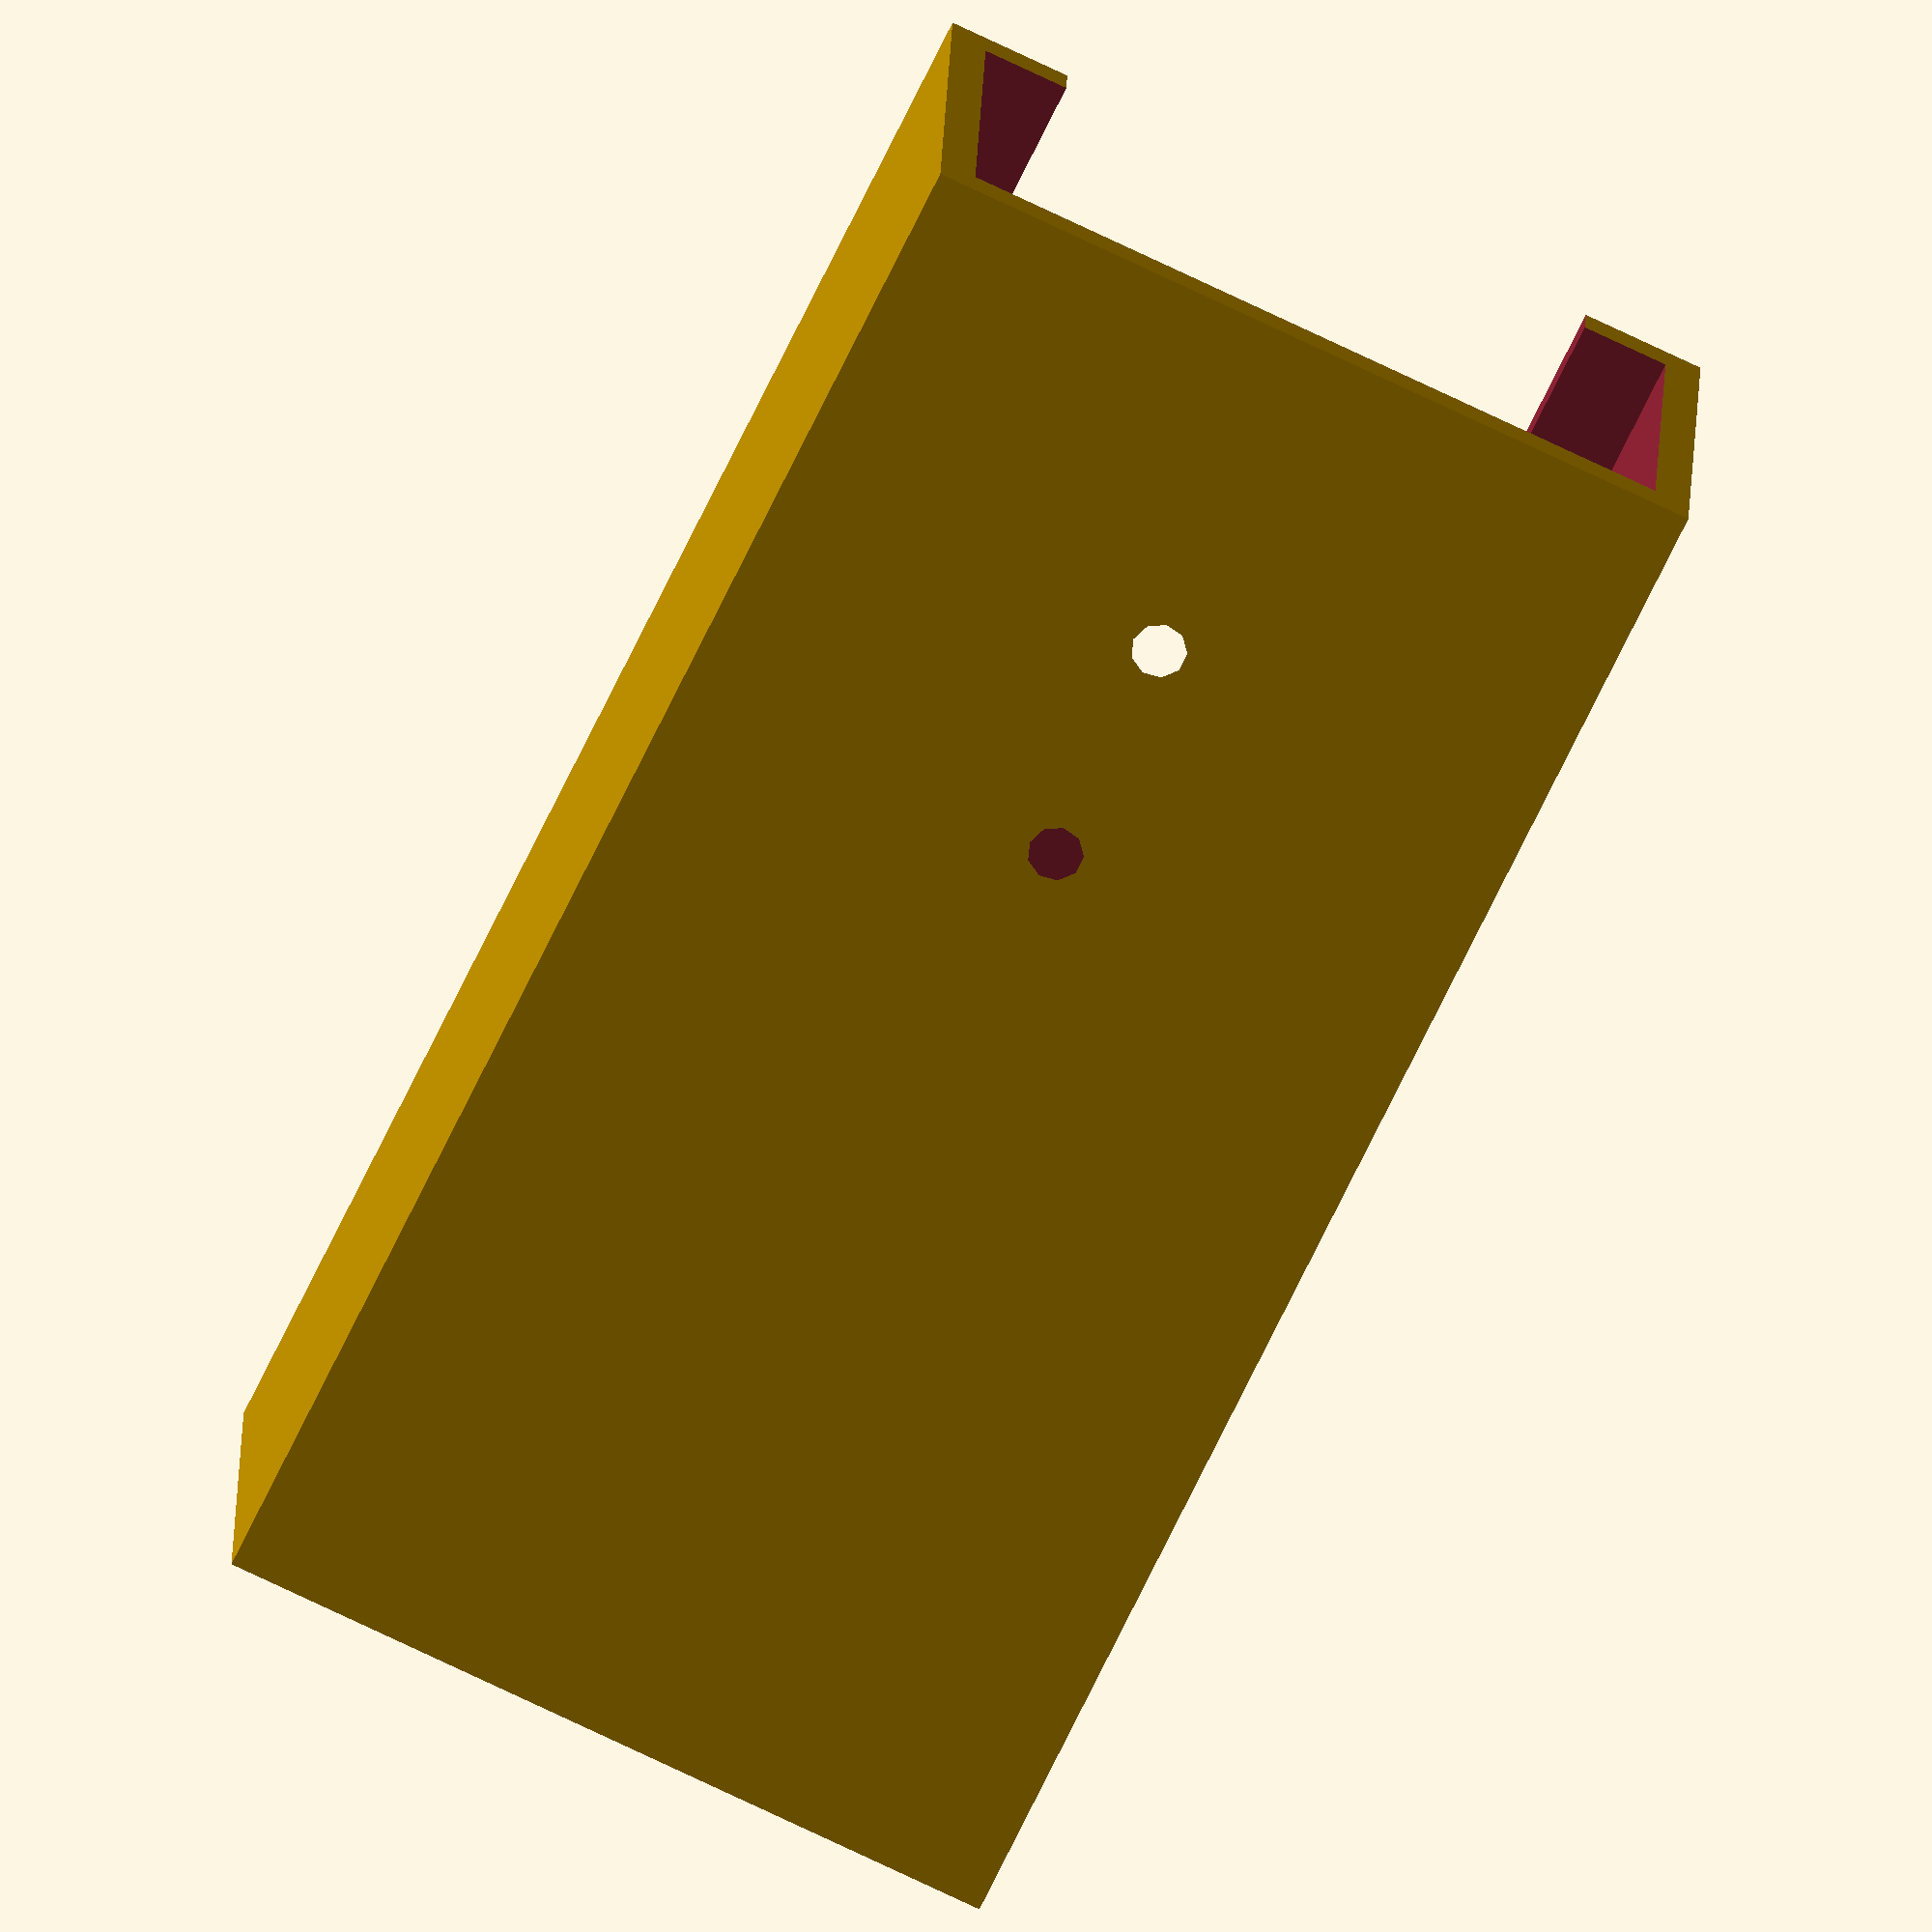
<openscad>
// Holder for TR258A - Harbor Breeze fan remote

// setup
cliPreview = false;

preview = $preview || cliPreview;
$fa = preview ? 12 : 2;
$fs = preview ? 2 : 0.5;

// Params
remoteLength = 115; // max total length of the remote
remoteWidth = 38;   // max total width of the remote
remoteDepth = 18.3; // max total depth of the remote
buttonDepth = 19;   // max total depth of the remote including all buttons

lowestButtonBaseHeight =
    2 * 25.4;             // how far from the bottom of the remote to the lowest button (or text) you want exposed?
buttonWidth = 28.5;       // how wide is the front area that contains all the buttons you want exposed?
widthSpacingEachSide = 1; // how much clearance each side, for ease of removal?
depthSpacing = 2;         // how much clearance behind remote, for ease of removal?
innerFrontLift = 2; // the bottom of the holder will be this much higher internally at the front, so that the remote
                    // tips back slightly
topClearance = 30;  // how much of the top of the remote should be exposed to grip it for access?

wallWidth = 2; // how thick are the walls of the holder?

// Screw spacing
screwTopOffset = 0.75 * 25.4; // how far is the center of the top screwhole from the top of the holder?
screwVOffset = 0.5 * 25.4;    // how far apart vertically are the centers of the screwholes?

screwHeadDiameter = 5.5; // Assuming a countersunk head, how wide is it?
screwHoleDiameter = 3;   // How wide is the screw thread?

// Calculations

holderLength = remoteLength + wallWidth - topClearance;
holderWidth = remoteWidth + 2 * widthSpacingEachSide + 2 * wallWidth;
holderDepth = remoteDepth + depthSpacing + 2 * wallWidth;
cutoutWidth = buttonWidth + widthSpacingEachSide * 2;

// origin-based model, not centered

difference()
{
	// outermost bounds
	cube([ holderWidth, remoteDepth + depthSpacing + 2 * wallWidth, holderLength ]);
	// hollow out outermost cube, leave top open
	translate([ wallWidth, wallWidth, wallWidth + innerFrontLift ])
	{
		multmatrix([ [ 1, 0, 0, 0 ], [ 0, 1, 0, 0 ], [ 0, -innerFrontLift / (remoteDepth + depthSpacing), 1, 1 ] ])
		{
			cube([ remoteWidth + 2 * widthSpacingEachSide, remoteDepth + depthSpacing, holderLength + 2 ]);
		}
	}
	// cut out over buttons - use widthSpacingEachSide as our clearance around those, too:
	translate([ (holderWidth - cutoutWidth) / 2, -1, (wallWidth + lowestButtonBaseHeight - widthSpacingEachSide) ])
	{
		cube([ cutoutWidth, wallWidth + 2, holderLength + 2 ]);
	}
	// screw holes
	for (zScrewPos = [ holderLength - screwTopOffset, holderLength - screwTopOffset - screwVOffset ])
	{
		translate([ holderWidth / 2, holderDepth - wallWidth / 2, zScrewPos ])
		{
			rotate([ 90, 0, 0 ])
			{
				cylinder(r2 = screwHeadDiameter / 2, r1 = screwHoleDiameter / 2, h = wallWidth + 0.02, center = true);
			}
		}
	}
}

</openscad>
<views>
elev=250.0 azim=1.7 roll=205.6 proj=o view=solid
</views>
